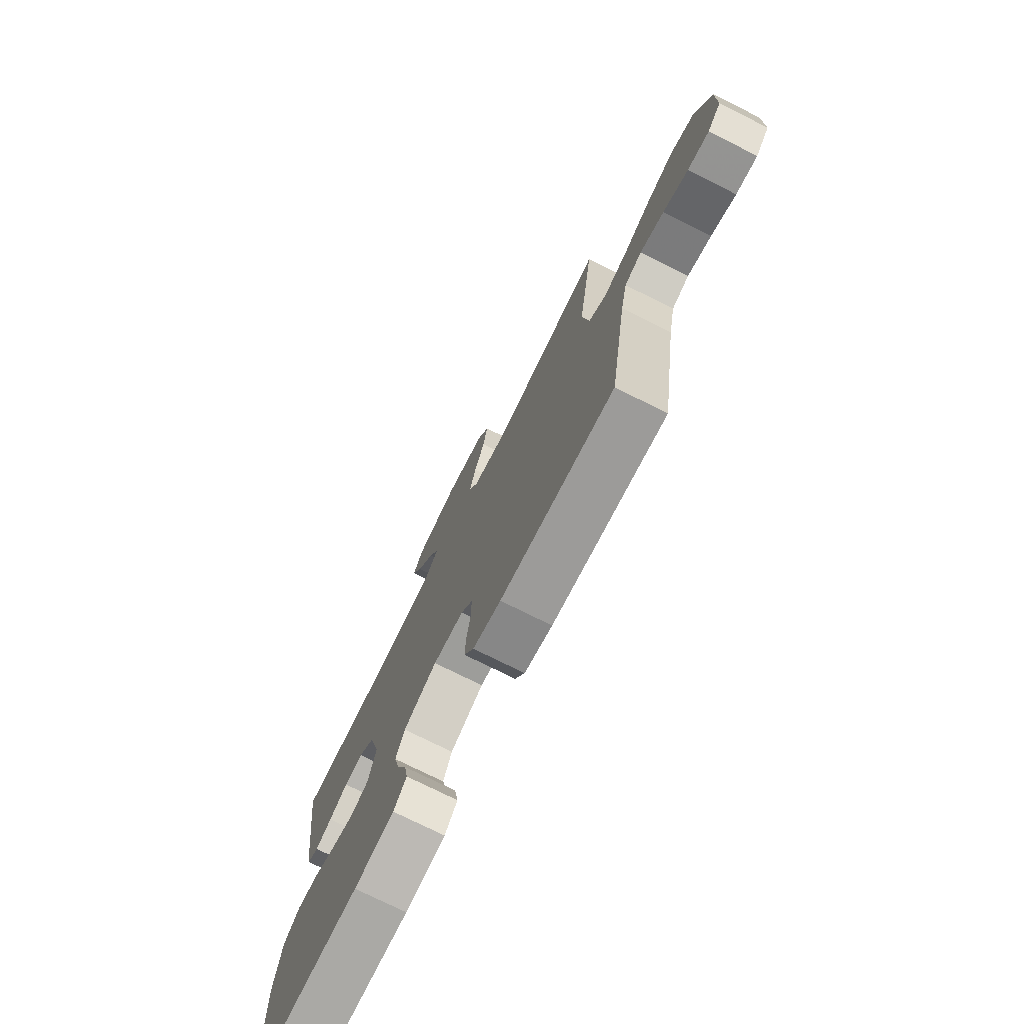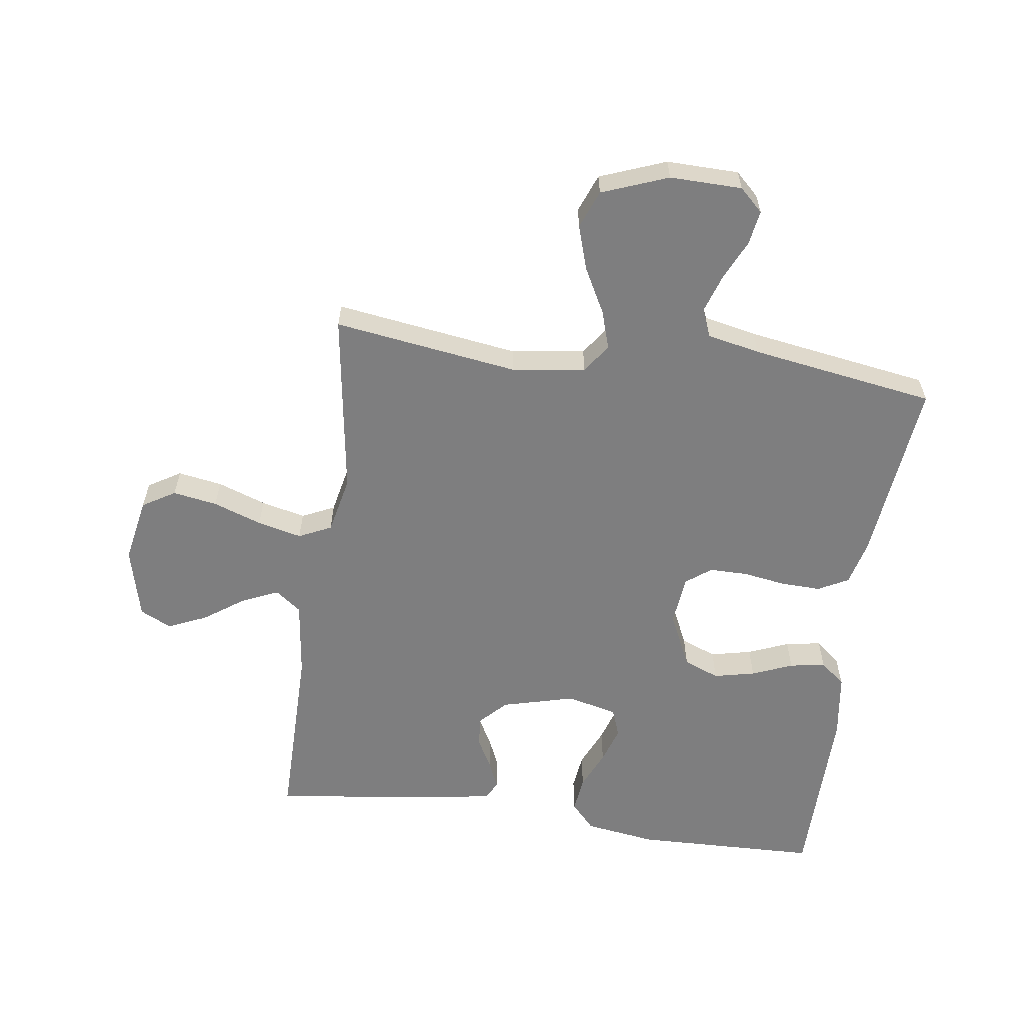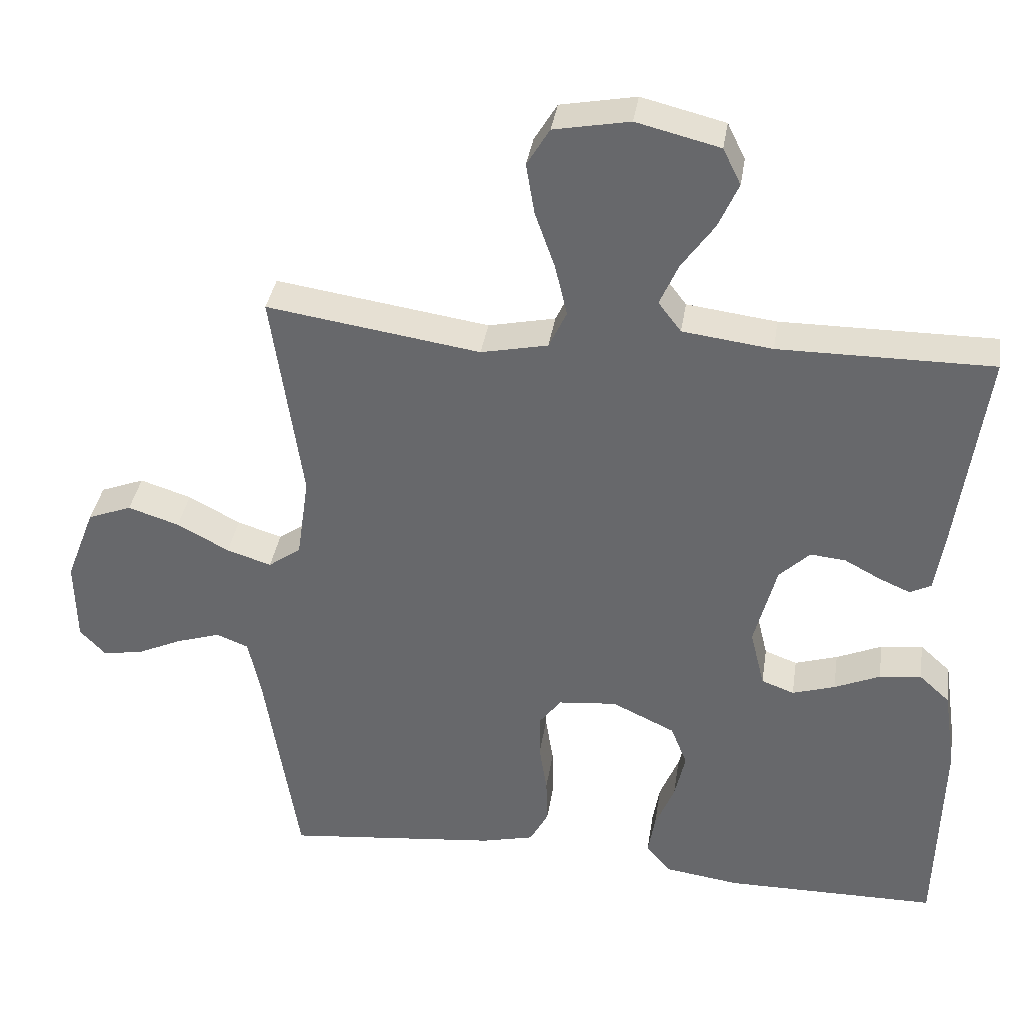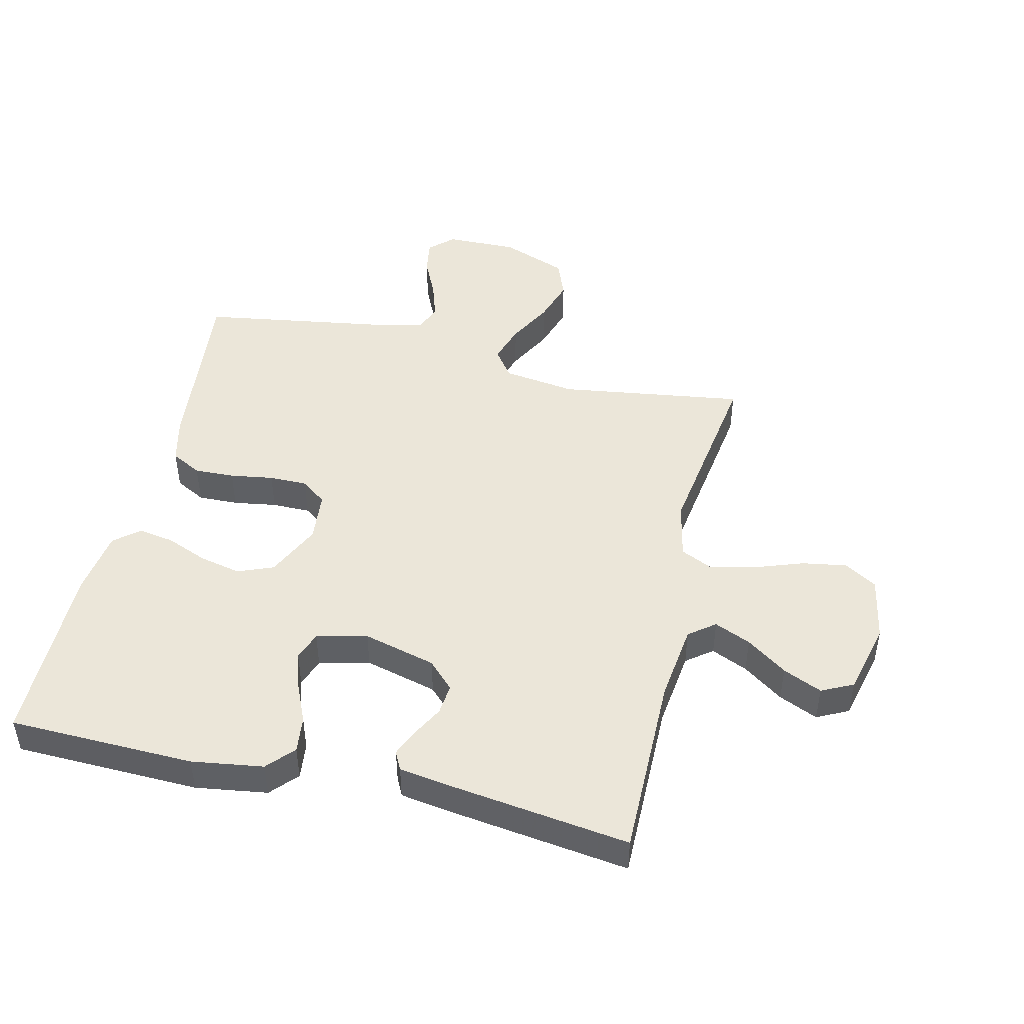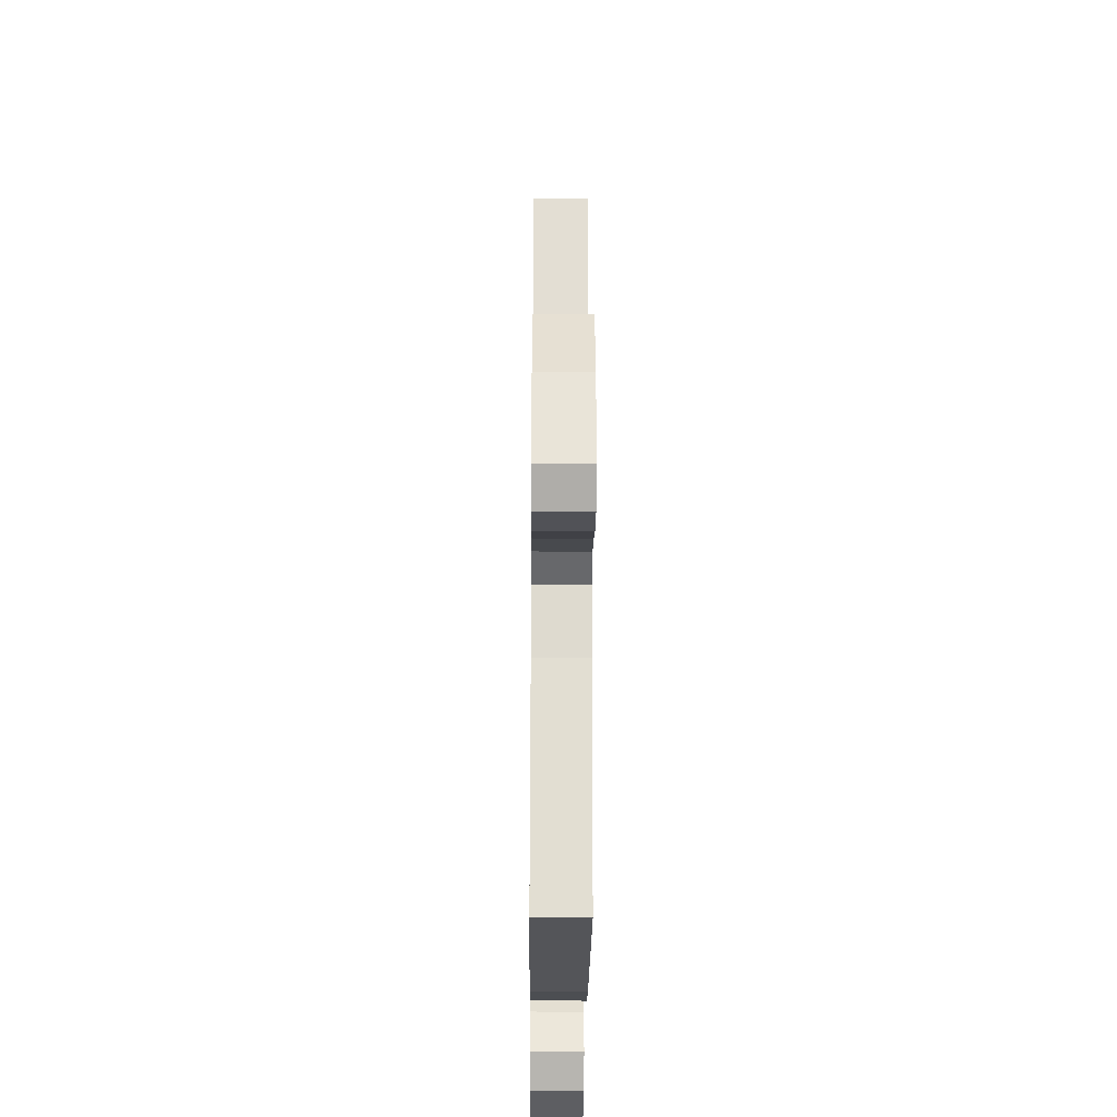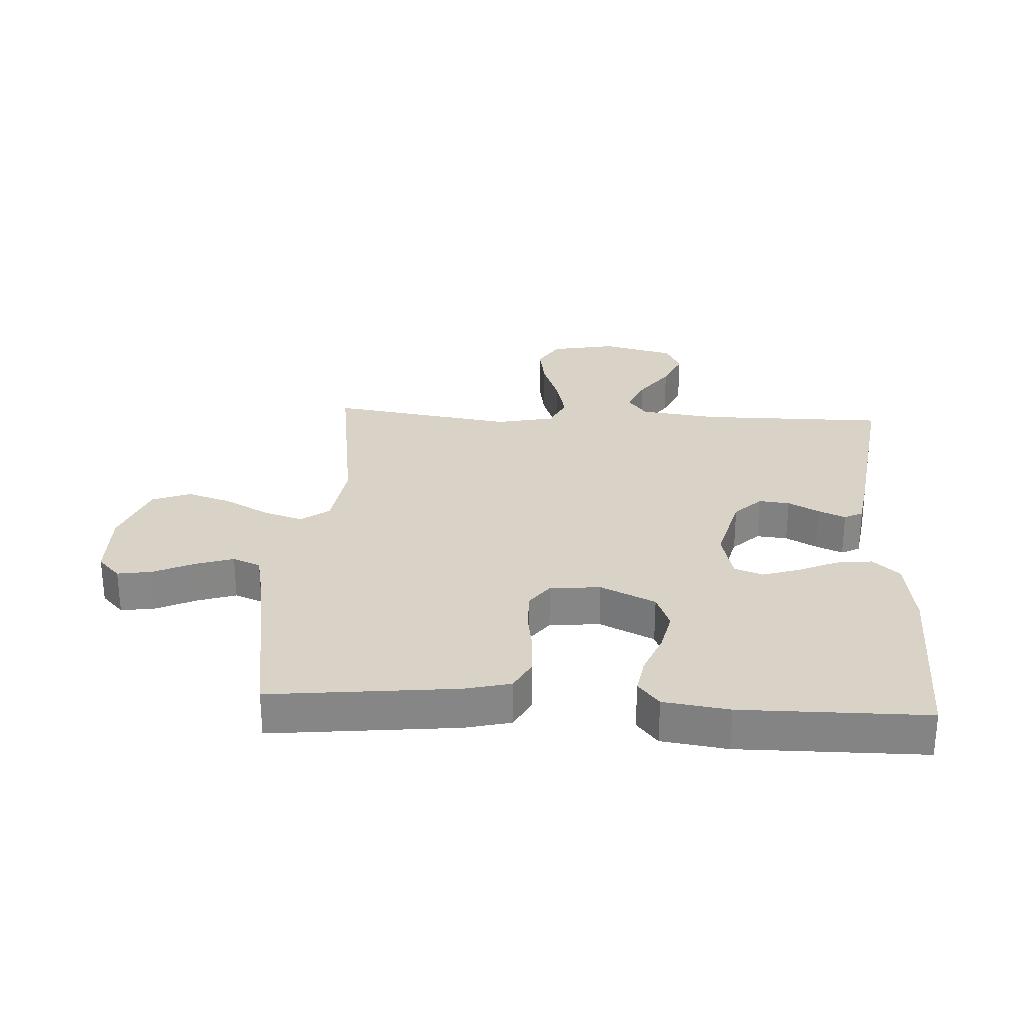
<metadata>
{"format":"obj","ext":"obj","renderer":"f3d","projection":"perspective","resolution":1024,"background":"white","views":[{"elev":-75.7,"azim":63.5,"up":"+Z"},{"elev":-59.5,"azim":82.0,"up":"+Y"},{"elev":36.4,"azim":-171.3,"up":"+Z"},{"elev":46.8,"azim":-76.8,"up":"+Y"},{"elev":-30.7,"azim":89.5,"up":"+Z"},{"elev":28.1,"azim":-176.8,"up":"+Y"}]}
</metadata>
<code>
v -0.5 0.07 -0.5
v -0.508 0.07 -0.2
v -0.491 0.07 -0.084
v -0.448 0.07 -0.045
v -0.389 0.07 -0.052
v -0.325 0.07 -0.08
v -0.265 0.07 -0.099
v -0.219 0.07 -0.082
v -0.199 0.07 0
v -0.23 0.07 0.118
v -0.273 0.07 0.16
v -0.323 0.07 0.155
v -0.373 0.07 0.128
v -0.417 0.07 0.109
v -0.447 0.07 0.124
v -0.459 0.07 0.2
v -0.5 0.07 0.5
v -0.2 0.07 0.499
v -0.074 0.07 0.515
v -0.042 0.07 0.557
v -0.068 0.07 0.616
v -0.114 0.07 0.681
v -0.142 0.07 0.744
v -0.117 0.07 0.795
v 0 0.07 0.824
v 0.106 0.07 0.804
v 0.138 0.07 0.751
v 0.126 0.07 0.679
v 0.098 0.07 0.6
v 0.081 0.07 0.528
v 0.106 0.07 0.475
v 0.2 0.07 0.455
v 0.5 0.07 0.5
v 0.457 0.07 0.2
v 0.474 0.07 0.082
v 0.52 0.07 0.049
v 0.583 0.07 0.069
v 0.656 0.07 0.108
v 0.728 0.07 0.131
v 0.79 0.07 0.107
v 0.831 0.07 0
v 0.829 0.07 -0.117
v 0.793 0.07 -0.155
v 0.737 0.07 -0.146
v 0.672 0.07 -0.116
v 0.61 0.07 -0.096
v 0.565 0.07 -0.114
v 0.547 0.07 -0.2
v 0.5 0.07 -0.5
v 0.2 0.07 -0.468
v 0.126 0.07 -0.45
v 0.1 0.07 -0.401
v 0.102 0.07 -0.336
v 0.113 0.07 -0.266
v 0.113 0.07 -0.204
v 0.082 0.07 -0.163
v 0 0.07 -0.155
v -0.089 0.07 -0.197
v -0.112 0.07 -0.255
v -0.097 0.07 -0.322
v -0.07 0.07 -0.388
v -0.06 0.07 -0.446
v -0.094 0.07 -0.487
v -0.2 0.07 -0.502
v -0.5 0 -0.5
v -0.508 0 -0.2
v -0.491 0 -0.084
v -0.448 0 -0.045
v -0.389 0 -0.052
v -0.325 0 -0.08
v -0.265 0 -0.099
v -0.219 0 -0.082
v -0.199 0 0
v -0.23 0 0.118
v -0.273 0 0.16
v -0.323 0 0.155
v -0.373 0 0.128
v -0.417 0 0.109
v -0.447 0 0.124
v -0.459 0 0.2
v -0.5 0 0.5
v -0.2 0 0.499
v -0.074 0 0.515
v -0.042 0 0.557
v -0.068 0 0.616
v -0.114 0 0.681
v -0.142 0 0.744
v -0.117 0 0.795
v 0 0 0.824
v 0.106 0 0.804
v 0.138 0 0.751
v 0.126 0 0.679
v 0.098 0 0.6
v 0.081 0 0.528
v 0.106 0 0.475
v 0.2 0 0.455
v 0.5 0 0.5
v 0.457 0 0.2
v 0.474 0 0.082
v 0.52 0 0.049
v 0.583 0 0.069
v 0.656 0 0.108
v 0.728 0 0.131
v 0.79 0 0.107
v 0.831 0 0
v 0.829 0 -0.117
v 0.793 0 -0.155
v 0.737 0 -0.146
v 0.672 0 -0.116
v 0.61 0 -0.096
v 0.565 0 -0.114
v 0.547 0 -0.2
v 0.5 0 -0.5
v 0.2 0 -0.468
v 0.126 0 -0.45
v 0.1 0 -0.401
v 0.102 0 -0.336
v 0.113 0 -0.266
v 0.113 0 -0.204
v 0.082 0 -0.163
v 0 0 -0.155
v -0.089 0 -0.197
v -0.112 0 -0.255
v -0.097 0 -0.322
v -0.07 0 -0.388
v -0.06 0 -0.446
v -0.094 0 -0.487
v -0.2 0 -0.502
f 4 5 6
f 3 4 6
f 2 3 6
f 1 2 6
f 64 1 6
f 63 64 6
f 62 63 6
f 61 62 6
f 60 61 6
f 59 60 6 7
f 58 59 7 8
f 57 58 8 9
f 56 57 9 10
f 52 53 54
f 51 52 54
f 50 51 54
f 49 50 54
f 48 49 54
f 47 48 54 55
f 46 47 55 56
f 43 44 45
f 42 43 45
f 41 42 45
f 40 41 45
f 39 40 45
f 38 39 45
f 37 38 45
f 36 37 45 46
f 56 10 11
f 46 56 11
f 36 46 11
f 35 36 11
f 32 33 34
f 34 35 11
f 32 34 11
f 31 32 11
f 27 28 29
f 26 27 29
f 25 26 29
f 24 25 29
f 23 24 29
f 22 23 29
f 21 22 29
f 20 21 29 30
f 31 11 12
f 30 31 12
f 20 30 12
f 19 20 12
f 16 17 18
f 16 18 19
f 15 16 19
f 14 15 19
f 13 14 19
f 12 13 19
f 70 69 68
f 70 68 67
f 70 67 66
f 70 66 65
f 70 65 128
f 70 128 127
f 70 127 126
f 70 126 125
f 70 125 124
f 71 70 124 123
f 72 71 123 122
f 73 72 122 121
f 74 73 121 120
f 118 117 116
f 118 116 115
f 118 115 114
f 118 114 113
f 118 113 112
f 119 118 112 111
f 120 119 111 110
f 109 108 107
f 109 107 106
f 109 106 105
f 109 105 104
f 109 104 103
f 109 103 102
f 109 102 101
f 110 109 101 100
f 75 74 120
f 75 120 110
f 75 110 100
f 75 100 99
f 98 97 96
f 75 99 98
f 75 98 96
f 75 96 95
f 93 92 91
f 93 91 90
f 93 90 89
f 93 89 88
f 93 88 87
f 93 87 86
f 93 86 85
f 94 93 85 84
f 76 75 95
f 76 95 94
f 76 94 84
f 76 84 83
f 82 81 80
f 83 82 80
f 83 80 79
f 83 79 78
f 83 78 77
f 83 77 76
f 1 65 66 2
f 2 66 67 3
f 3 67 68 4
f 4 68 69 5
f 5 69 70 6
f 6 70 71 7
f 7 71 72 8
f 8 72 73 9
f 9 73 74 10
f 10 74 75 11
f 11 75 76 12
f 12 76 77 13
f 13 77 78 14
f 14 78 79 15
f 15 79 80 16
f 16 80 81 17
f 17 81 82 18
f 18 82 83 19
f 19 83 84 20
f 20 84 85 21
f 21 85 86 22
f 22 86 87 23
f 23 87 88 24
f 24 88 89 25
f 25 89 90 26
f 26 90 91 27
f 27 91 92 28
f 28 92 93 29
f 29 93 94 30
f 30 94 95 31
f 31 95 96 32
f 32 96 97 33
f 33 97 98 34
f 34 98 99 35
f 35 99 100 36
f 36 100 101 37
f 37 101 102 38
f 38 102 103 39
f 39 103 104 40
f 40 104 105 41
f 41 105 106 42
f 42 106 107 43
f 43 107 108 44
f 44 108 109 45
f 45 109 110 46
f 46 110 111 47
f 47 111 112 48
f 48 112 113 49
f 49 113 114 50
f 50 114 115 51
f 51 115 116 52
f 52 116 117 53
f 53 117 118 54
f 54 118 119 55
f 55 119 120 56
f 56 120 121 57
f 57 121 122 58
f 58 122 123 59
f 59 123 124 60
f 60 124 125 61
f 61 125 126 62
f 62 126 127 63
f 63 127 128 64
f 64 128 65 1

</code>
